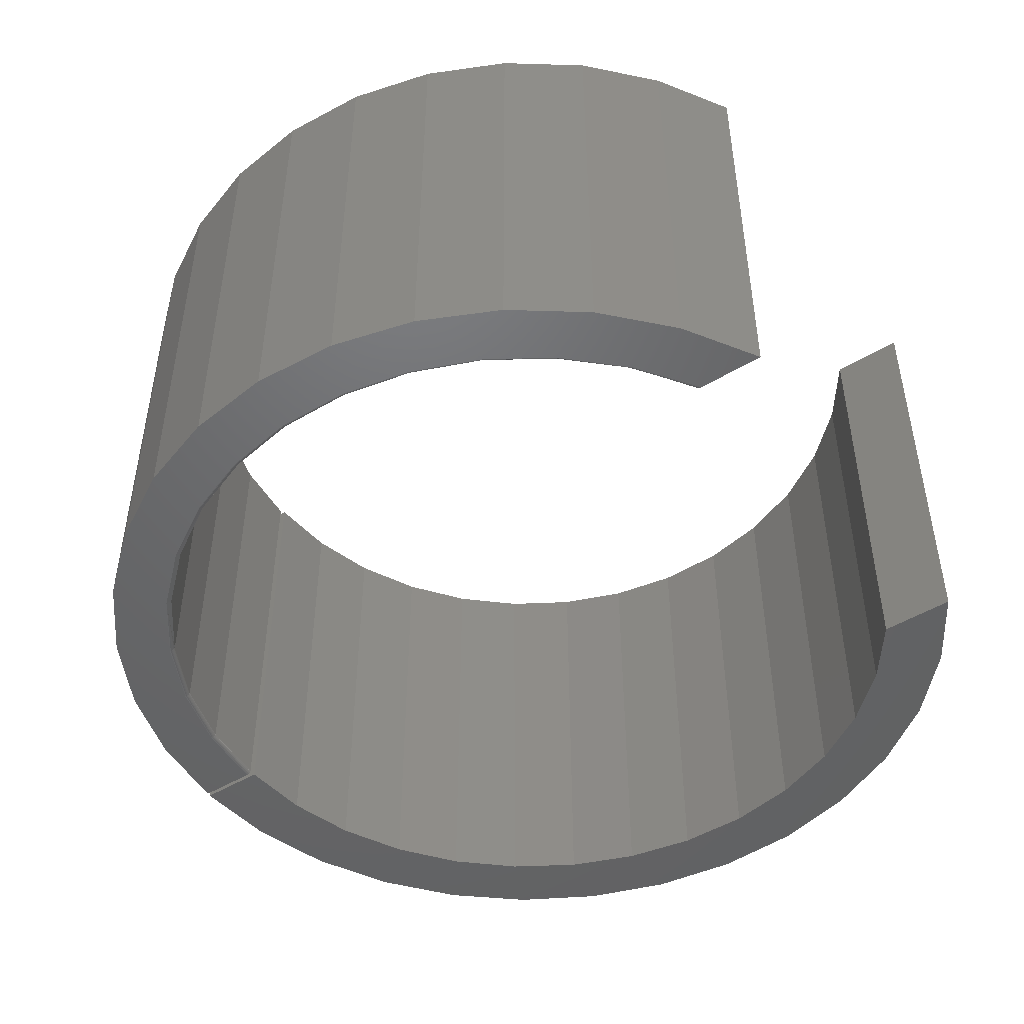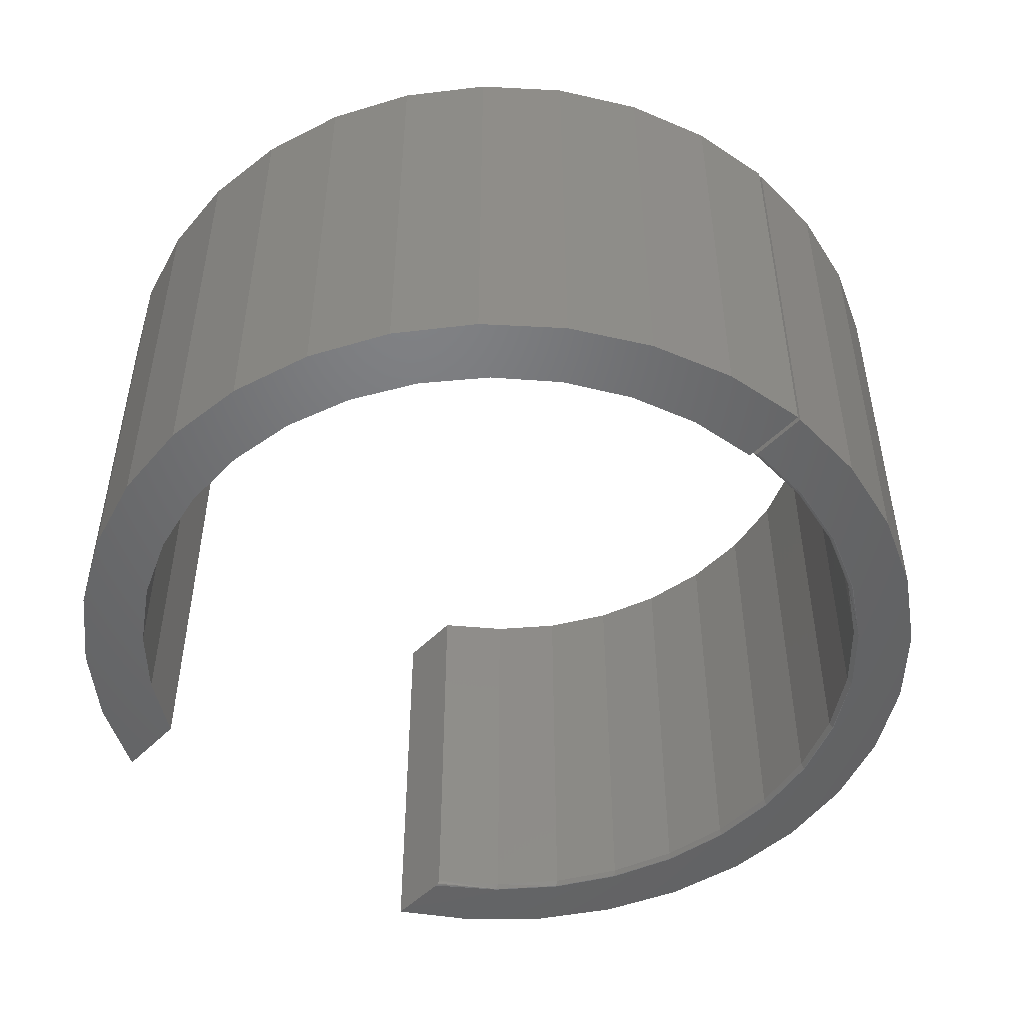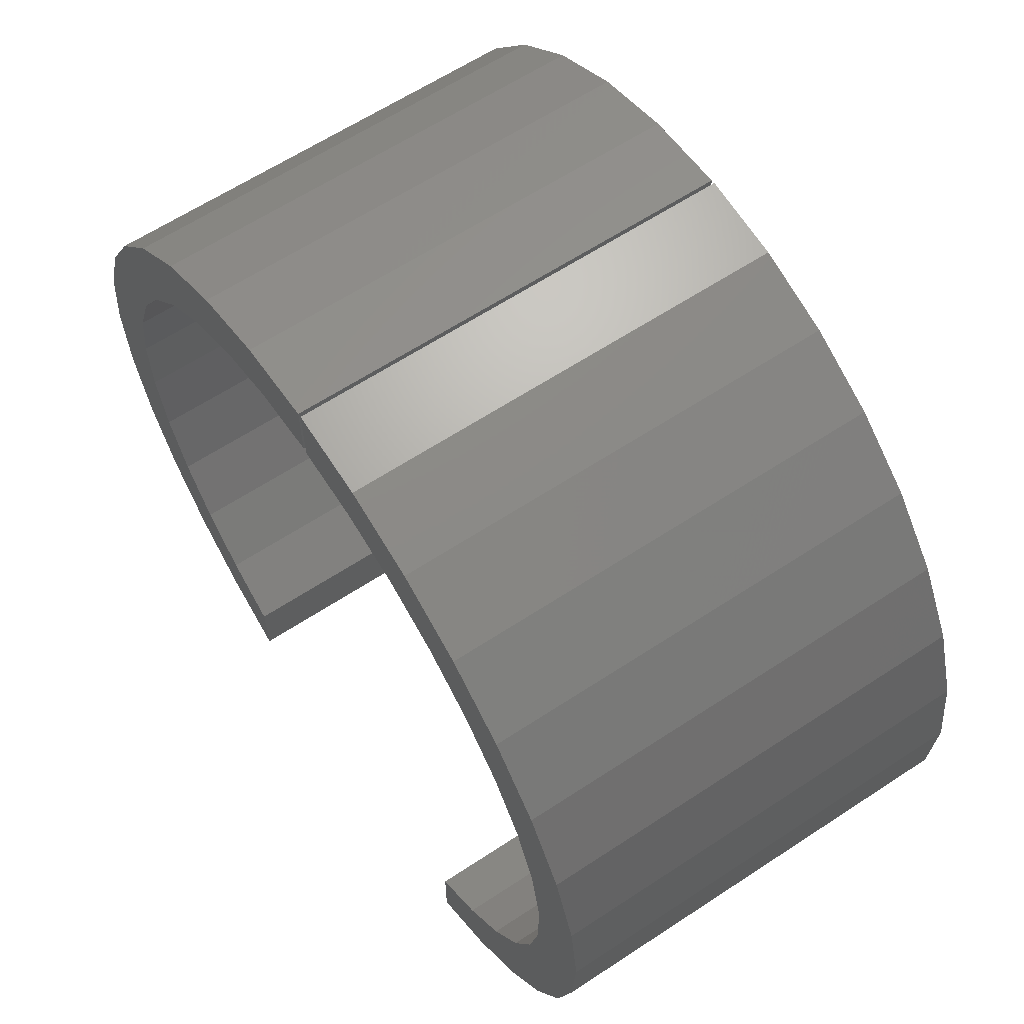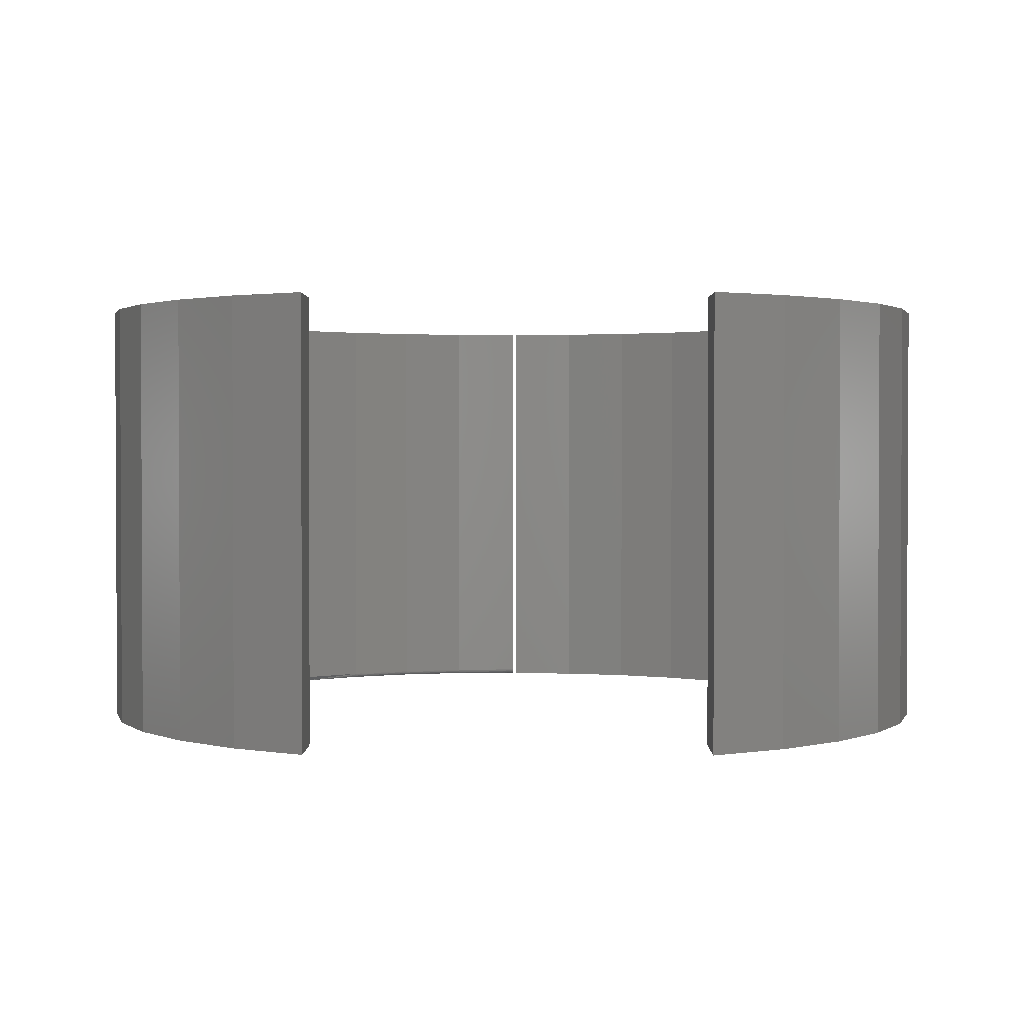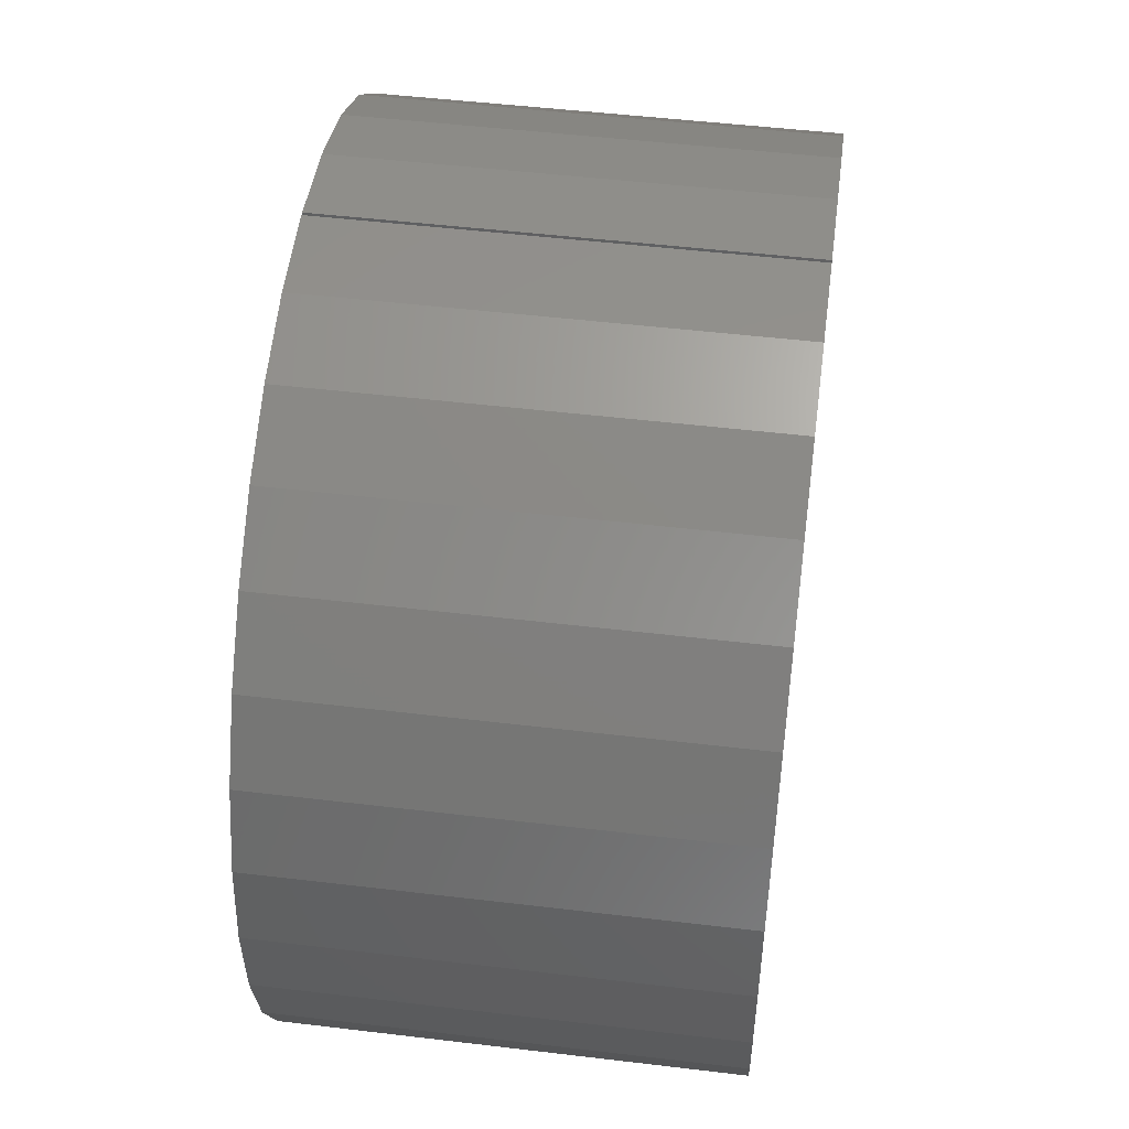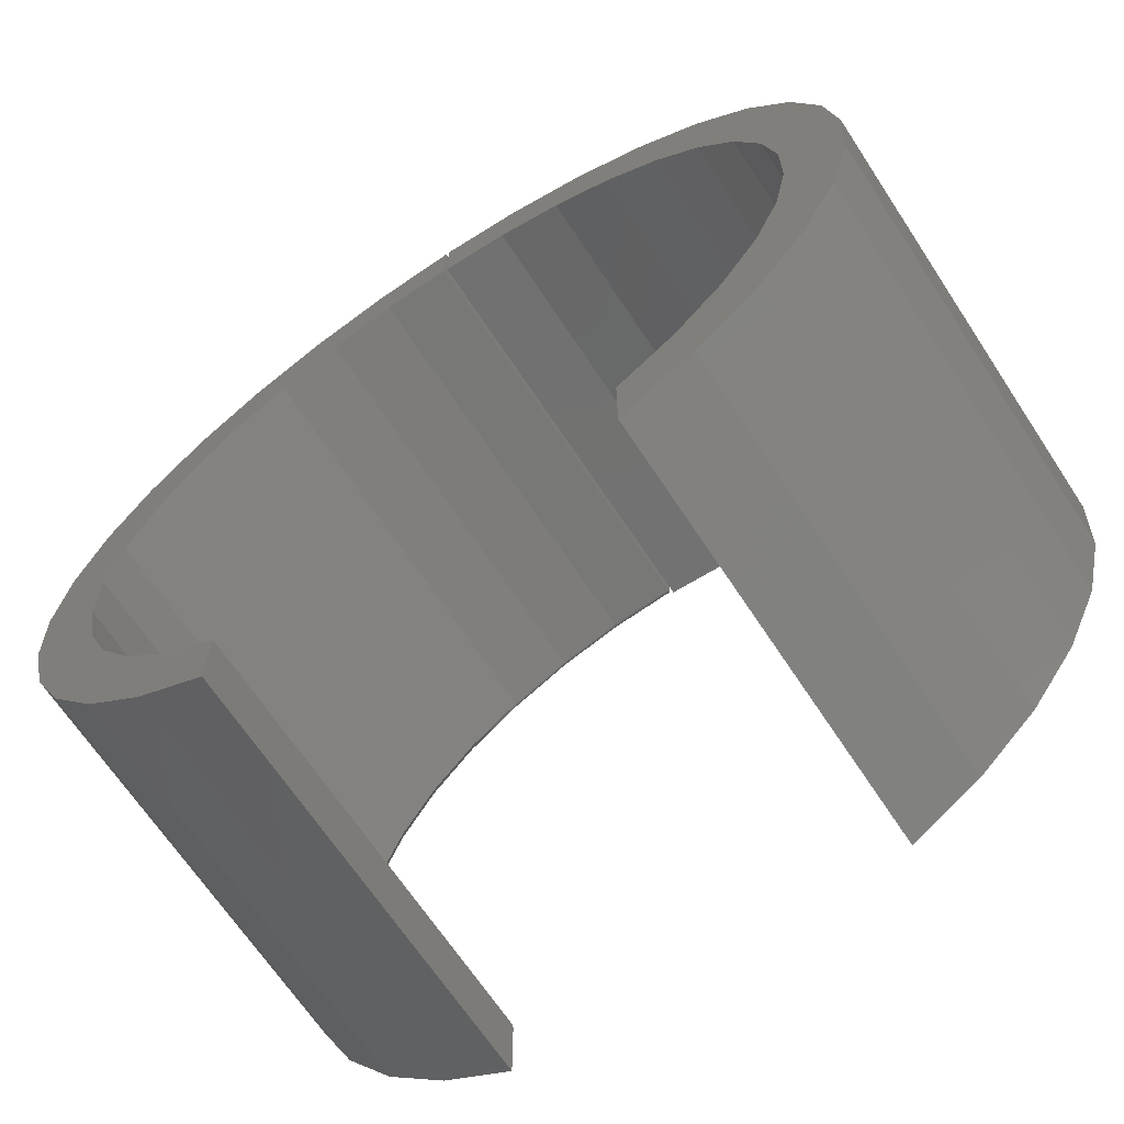
<metadata>
{"format":"stl","ext":"stl","renderer":"f3d","projection":"perspective","resolution":1024,"background":"white","views":[{"elev":-47.8,"azim":-55.7,"up":"+Z"},{"elev":-49.2,"azim":138.1,"up":"+Z"},{"elev":62.7,"azim":56.3,"up":"+Y"},{"elev":1.6,"azim":0.6,"up":"+Z"},{"elev":49.9,"azim":97.5,"up":"+Y"},{"elev":-67.4,"azim":33.4,"up":"+Y"}]}
</metadata>
<code>
# stl→obj: 173 verts, 338 faces
v 0.1426 0.7369 0.75
v 0 0.7512 0.75
v 0.2798 0.6958 0.75
v 6.33e-16 0.6406 0.75
v 0.1183 0.6299 0.75
v 0.4068 0.6294 0.75
v 0.2325 0.5974 0.75
v 0.5188 0.5401 0.75
v 0.3388 0.5445 0.75
v 0.6118 0.4311 0.75
v 0.4335 0.4728 0.75
v 0.6824 0.3065 0.75
v 0.5132 0.3848 0.75
v 0.5754 0.2836 0.75
v 0.7281 0.1707 0.75
v 0.6178 0.1727 0.75
v 0.7472 0.02867 0.75
v 0.639 0.05584 0.75
v 0.7389 -0.1144 0.75
v 0.6382 -0.06292 0.75
v 0.7036 -0.2532 0.75
v 0.6155 -0.1795 0.75
v 0.5716 -0.2898 0.75
v 0.6426 -0.3829 0.75
v 0.5081 -0.3902 0.75
v 0.5581 -0.4985 0.75
v 0.4272 -0.4771 0.75
v 0.4531 -0.5961 0.75
v 0.3316 -0.5475 0.75
v 0.3316 -0.6719 0.75
v 0.1183 0.6299 0
v 6.33e-16 0.6406 0
v 0.2798 0.6958 0
v 0 0.7512 0
v 0.1426 0.7369 0
v 0.5754 0.2836 0
v 0.5132 0.3848 0
v 0.6824 0.3065 0
v 0.4335 0.4728 0
v 0.6118 0.4311 0
v 0.3388 0.5445 0
v 0.5188 0.5401 0
v 0.2325 0.5974 0
v 0.4068 0.6294 0
v 0.5716 -0.2898 0
v 0.6155 -0.1795 0
v 0.7036 -0.2532 0
v 0.6382 -0.06292 0
v 0.7389 -0.1144 0
v 0.639 0.05584 0
v 0.7472 0.02867 0
v 0.6178 0.1727 0
v 0.7281 0.1707 0
v 0.3316 -0.6719 0
v 0.3316 -0.5475 0
v 0.4531 -0.5961 0
v 0.4272 -0.4771 0
v 0.5581 -0.4985 0
v 0.5081 -0.3902 0
v 0.6426 -0.3829 0
v -0.1274 0.6416 0
v -0.4128 0.6278 0
v -0.2861 0.6943 0
v -0.5296 0.3891 0
v -0.6173 0.4295 0
v -0.4486 0.4794 0
v -0.006661 0.653 0
v -0.149 0.7356 0
v -0.006661 0.75 0
v -0.244 0.6079 0
v -0.3523 0.5532 0
v -0.5246 0.5385 0
v -0.5838 -0.3004 0
v -0.7081 -0.2542 0
v -0.6297 -0.1881 0
v -0.7436 -0.1155 0
v -0.6539 -0.06922 0
v -0.752 0.02732 0
v -0.6557 0.0521 0
v -0.7332 0.1692 0
v -0.635 0.1716 0
v -0.6877 0.3049 0
v -0.5924 0.2853 0
v -0.3359 -0.6719 0
v -0.4575 -0.5963 0
v -0.3359 -0.5612 0
v -0.5624 -0.499 0
v -0.4344 -0.4903 0
v -0.647 -0.3836 0
v -0.518 -0.4024 0
v -0.006661 0.6484 0.001505
v -0.006661 0.6506 0.0003851
v -0.006661 0.75 0.75
v -0.006661 0.6452 0.75
v -0.006661 0.6452 0.007812
v -0.006661 0.6456 0.005443
v -0.006661 0.6467 0.003248
v -0.6268 0.1718 0.007812
v -0.6477 0.0541 0.75
v -0.6477 0.0541 0.007812
v -0.6464 -0.06544 0.75
v -0.6464 -0.06544 0.007812
v -0.6231 -0.1827 0.75
v -0.6231 -0.1827 0.007812
v -0.5786 -0.2936 0.75
v -0.5786 -0.2936 0.007812
v -0.5143 -0.3944 0.75
v -0.5143 -0.3944 0.007812
v -0.4324 -0.4816 0.75
v -0.4324 -0.4816 0.007812
v -0.3359 -0.5521 0.75
v -0.3359 -0.5521 0.007812
v -0.6268 0.1718 0.75
v -0.5845 0.2836 0.007812
v -0.5845 0.2836 0.75
v -0.5224 0.3857 0.007812
v -0.5224 0.3857 0.75
v -0.4424 0.4746 0.007812
v -0.4424 0.4746 0.75
v -0.3473 0.5471 0.007812
v -0.3473 0.5471 0.75
v -0.2406 0.6009 0.007812
v -0.2406 0.6009 0.75
v -0.1257 0.6339 0.007812
v -0.1257 0.6339 0.75
v -0.3359 -0.5559 0.001499
v -0.3359 -0.5539 0.00322
v -0.3359 -0.5526 0.005392
v -0.3359 -0.6719 0.75
v -0.3359 -0.5598 9.983e-05
v -0.3359 -0.5584 0.0003893
v -0.5911 0.2846 0.0001501
v -0.6335 0.1712 0.0001501
v -0.6542 0.05198 0.0001501
v -0.6524 -0.06906 0.0001501
v -0.6282 -0.1877 0.0001501
v -0.5825 -0.2997 0.0001501
v -0.5168 -0.4014 0.0001501
v -0.1272 0.6401 0.0001501
v -0.1264 0.6361 0.002288
v -0.1266 0.6373 0.001317
v -0.1262 0.6352 0.003472
v -0.1261 0.6345 0.004823
v -0.4334 -0.4891 0.0001501
v -0.3515 0.5519 0.0001501
v -0.3507 0.5507 0.0005947
v -0.35 0.5496 0.001317
v -0.3494 0.5486 0.002288
v -0.3489 0.5477 0.003472
v -0.3485 0.5471 0.004823
v -0.3483 0.5467 0.006288
v -0.1269 0.6386 0.0005947
v -0.126 0.634 0.006288
v -0.2435 0.6065 0.0001501
v -0.2429 0.6051 0.0005947
v -0.2424 0.6039 0.001317
v -0.242 0.6028 0.002288
v -0.2416 0.6019 0.003472
v -0.2414 0.6012 0.004823
v -0.2412 0.6008 0.006288
v -0.2861 0.6943 0.75
v -0.4128 0.6278 0.75
v -0.6173 0.4295 0.75
v -0.149 0.7356 0.75
v -0.5246 0.5385 0.75
v -0.6877 0.3049 0.75
v -0.7332 0.1692 0.75
v -0.752 0.02732 0.75
v -0.7436 -0.1155 0.75
v -0.7081 -0.2542 0.75
v -0.647 -0.3836 0.75
v -0.5624 -0.499 0.75
v -0.4575 -0.5963 0.75
f 1 2 3
f 3 2 4
f 3 4 5
f 3 5 6
f 6 5 7
f 6 7 8
f 8 7 9
f 8 9 10
f 10 9 11
f 10 11 12
f 12 11 13
f 12 13 14
f 12 14 15
f 15 14 16
f 15 16 17
f 17 16 18
f 17 18 19
f 19 18 20
f 19 20 21
f 21 20 22
f 21 22 23
f 21 23 24
f 24 23 25
f 24 25 26
f 26 25 27
f 26 27 28
f 28 27 29
f 28 29 30
f 31 32 33
f 33 32 34
f 33 34 35
f 36 37 38
f 38 37 39
f 38 39 40
f 40 39 41
f 40 41 42
f 42 41 43
f 42 43 44
f 44 43 31
f 44 31 33
f 45 46 47
f 47 46 48
f 47 48 49
f 49 48 50
f 49 50 51
f 51 50 52
f 51 52 53
f 53 52 36
f 53 36 38
f 54 55 56
f 56 55 57
f 56 57 58
f 58 57 59
f 58 59 60
f 60 59 45
f 60 45 47
f 52 14 36
f 36 14 13
f 36 13 37
f 37 13 11
f 37 11 39
f 39 11 9
f 39 9 41
f 41 9 7
f 41 7 43
f 43 7 5
f 43 5 31
f 31 5 4
f 31 4 32
f 14 52 16
f 16 52 50
f 16 50 18
f 18 50 48
f 18 48 20
f 20 48 46
f 20 46 22
f 22 46 45
f 22 45 23
f 23 45 59
f 23 59 25
f 25 59 57
f 25 57 27
f 27 57 55
f 27 55 29
f 34 32 2
f 2 32 4
f 34 2 35
f 35 2 1
f 35 1 33
f 33 1 3
f 33 3 44
f 44 3 6
f 44 6 42
f 42 6 8
f 42 8 40
f 40 8 10
f 40 10 38
f 38 10 12
f 38 12 53
f 53 12 15
f 53 15 51
f 51 15 17
f 51 17 49
f 49 17 19
f 49 19 47
f 47 19 21
f 47 21 60
f 60 21 24
f 60 24 58
f 58 24 26
f 58 26 56
f 56 26 28
f 56 28 54
f 54 28 30
f 55 54 29
f 29 54 30
f 61 62 63
f 64 65 66
f 61 63 67
f 67 63 68
f 67 68 69
f 61 70 62
f 62 70 71
f 62 71 72
f 72 71 66
f 72 66 65
f 73 74 75
f 75 74 76
f 75 76 77
f 77 76 78
f 77 78 79
f 79 78 80
f 79 80 81
f 81 80 82
f 81 82 83
f 83 82 65
f 83 65 64
f 84 85 86
f 86 85 87
f 86 87 88
f 88 87 89
f 88 89 90
f 90 89 74
f 90 74 73
f 67 91 92
f 69 93 94
f 69 94 95
f 69 95 96
f 69 96 97
f 69 97 91
f 69 91 67
f 98 99 100
f 100 99 101
f 100 101 102
f 102 101 103
f 102 103 104
f 104 103 105
f 104 105 106
f 106 105 107
f 106 107 108
f 108 107 109
f 108 109 110
f 110 109 111
f 110 111 112
f 99 98 113
f 113 98 114
f 113 114 115
f 115 114 116
f 115 116 117
f 117 116 118
f 117 118 119
f 119 118 120
f 119 120 121
f 121 120 122
f 121 122 123
f 123 122 124
f 123 124 125
f 125 124 95
f 125 95 94
f 84 126 127
f 84 127 128
f 84 128 112
f 84 112 111
f 84 111 129
f 126 84 86
f 126 86 130
f 126 130 131
f 114 132 64
f 114 64 116
f 98 133 132
f 98 132 114
f 100 134 133
f 100 133 98
f 102 135 134
f 102 134 100
f 104 136 135
f 104 135 102
f 106 137 136
f 106 136 104
f 108 138 137
f 108 137 106
f 110 138 108
f 67 92 61
f 61 92 139
f 140 141 91
f 91 97 140
f 140 97 142
f 142 97 96
f 142 96 143
f 64 132 83
f 81 83 132
f 81 132 133
f 79 81 133
f 79 133 134
f 77 79 134
f 77 134 135
f 75 77 135
f 75 135 136
f 73 75 136
f 73 136 137
f 90 73 137
f 90 137 138
f 88 90 138
f 144 128 127
f 144 127 126
f 144 126 131
f 144 131 130
f 144 130 86
f 144 86 88
f 144 88 138
f 144 138 110
f 144 110 112
f 144 112 128
f 66 71 145
f 66 145 146
f 66 146 147
f 66 147 148
f 66 148 149
f 66 149 150
f 66 150 151
f 66 151 120
f 66 120 118
f 66 118 116
f 66 116 64
f 91 141 92
f 92 141 152
f 92 152 139
f 95 124 96
f 96 124 153
f 96 153 143
f 70 61 154
f 154 61 139
f 154 139 155
f 155 139 152
f 155 152 156
f 156 152 141
f 156 141 157
f 157 141 140
f 157 140 158
f 158 140 142
f 158 142 159
f 159 142 143
f 159 143 160
f 160 143 153
f 160 153 122
f 122 153 124
f 71 70 145
f 145 70 154
f 145 154 146
f 146 154 155
f 146 155 147
f 147 155 156
f 147 156 148
f 148 156 157
f 148 157 149
f 149 157 158
f 149 158 150
f 150 158 159
f 150 159 151
f 151 159 160
f 151 160 120
f 120 160 122
f 161 162 125
f 119 163 117
f 93 164 94
f 94 164 161
f 94 161 125
f 163 119 165
f 165 119 121
f 165 121 162
f 162 121 123
f 162 123 125
f 117 163 115
f 115 163 166
f 115 166 113
f 113 166 167
f 113 167 99
f 99 167 168
f 99 168 101
f 101 168 169
f 101 169 103
f 103 169 170
f 103 170 105
f 105 170 107
f 107 170 171
f 107 171 109
f 109 171 172
f 109 172 111
f 111 172 173
f 111 173 129
f 84 129 85
f 85 129 173
f 85 173 87
f 87 173 172
f 87 172 89
f 89 172 171
f 89 171 74
f 74 171 170
f 74 170 76
f 76 170 169
f 76 169 78
f 78 169 168
f 78 168 80
f 80 168 167
f 80 167 82
f 82 167 166
f 82 166 65
f 65 166 163
f 65 163 72
f 72 163 165
f 72 165 62
f 62 165 162
f 62 162 63
f 63 162 161
f 63 161 68
f 68 161 164
f 68 164 69
f 69 164 93

</code>
